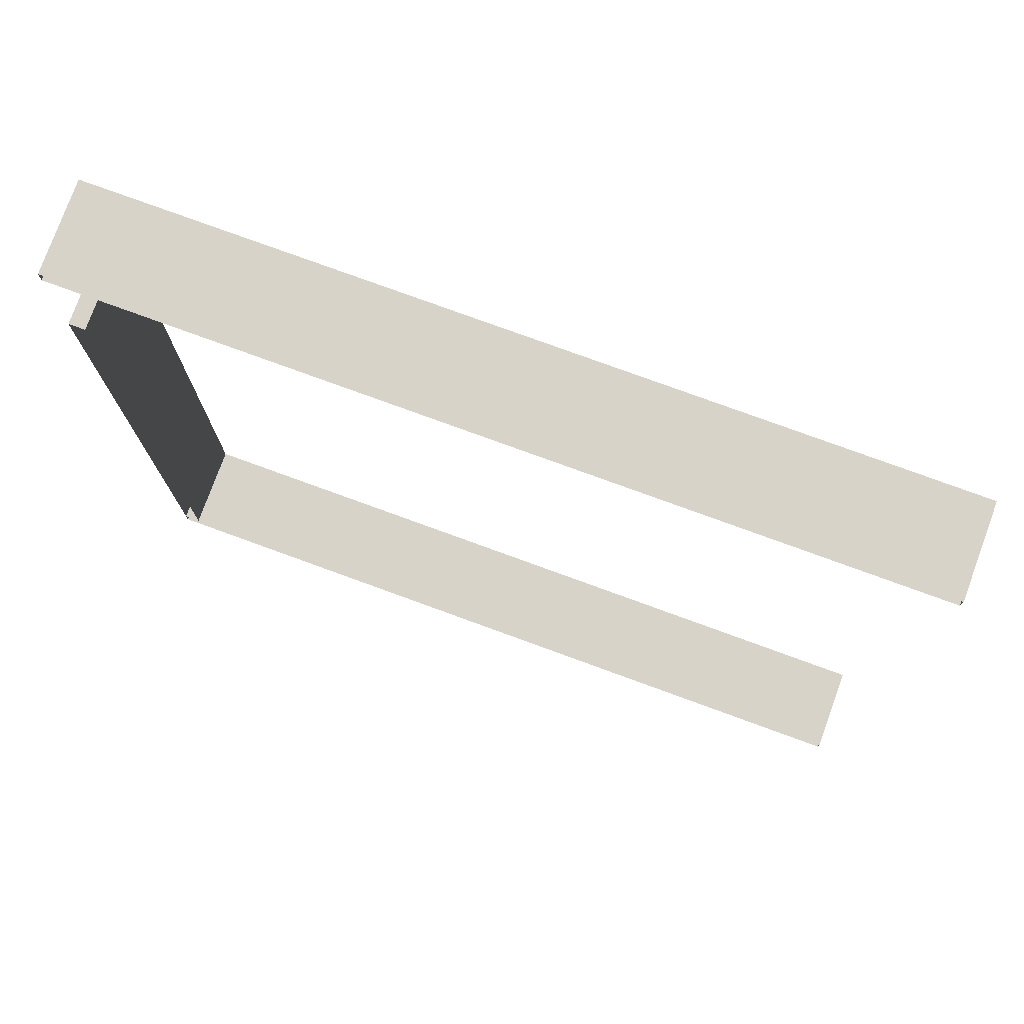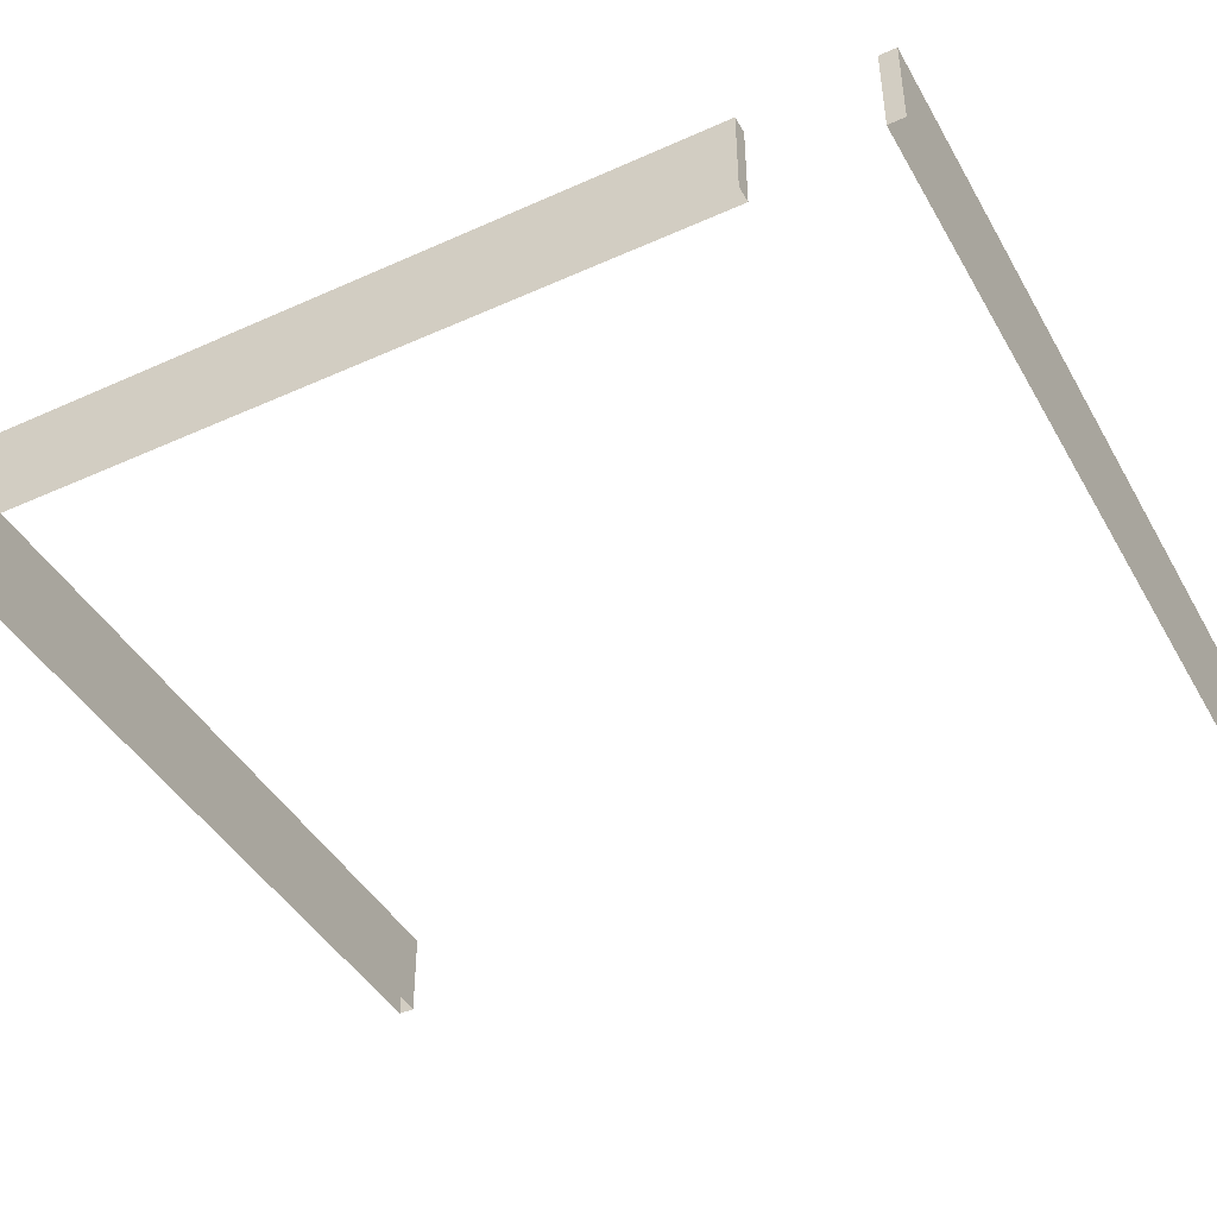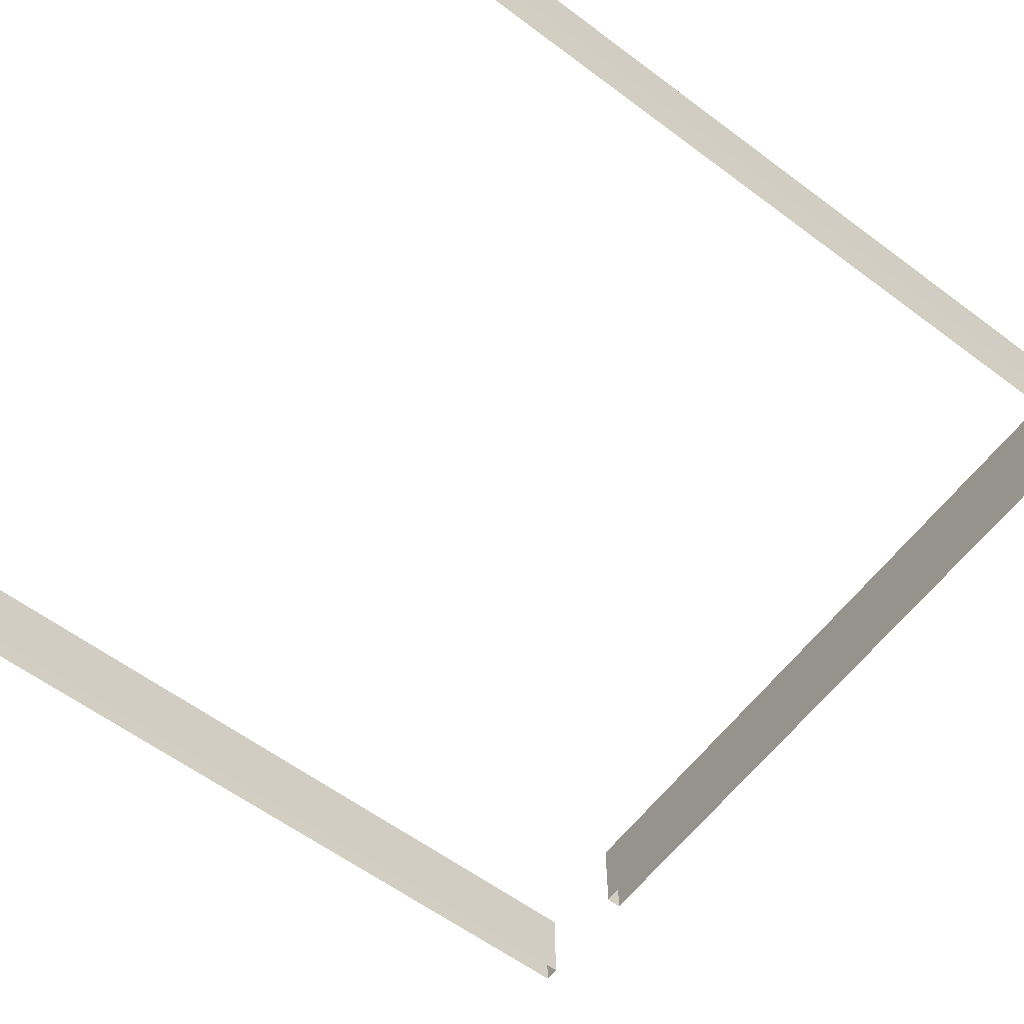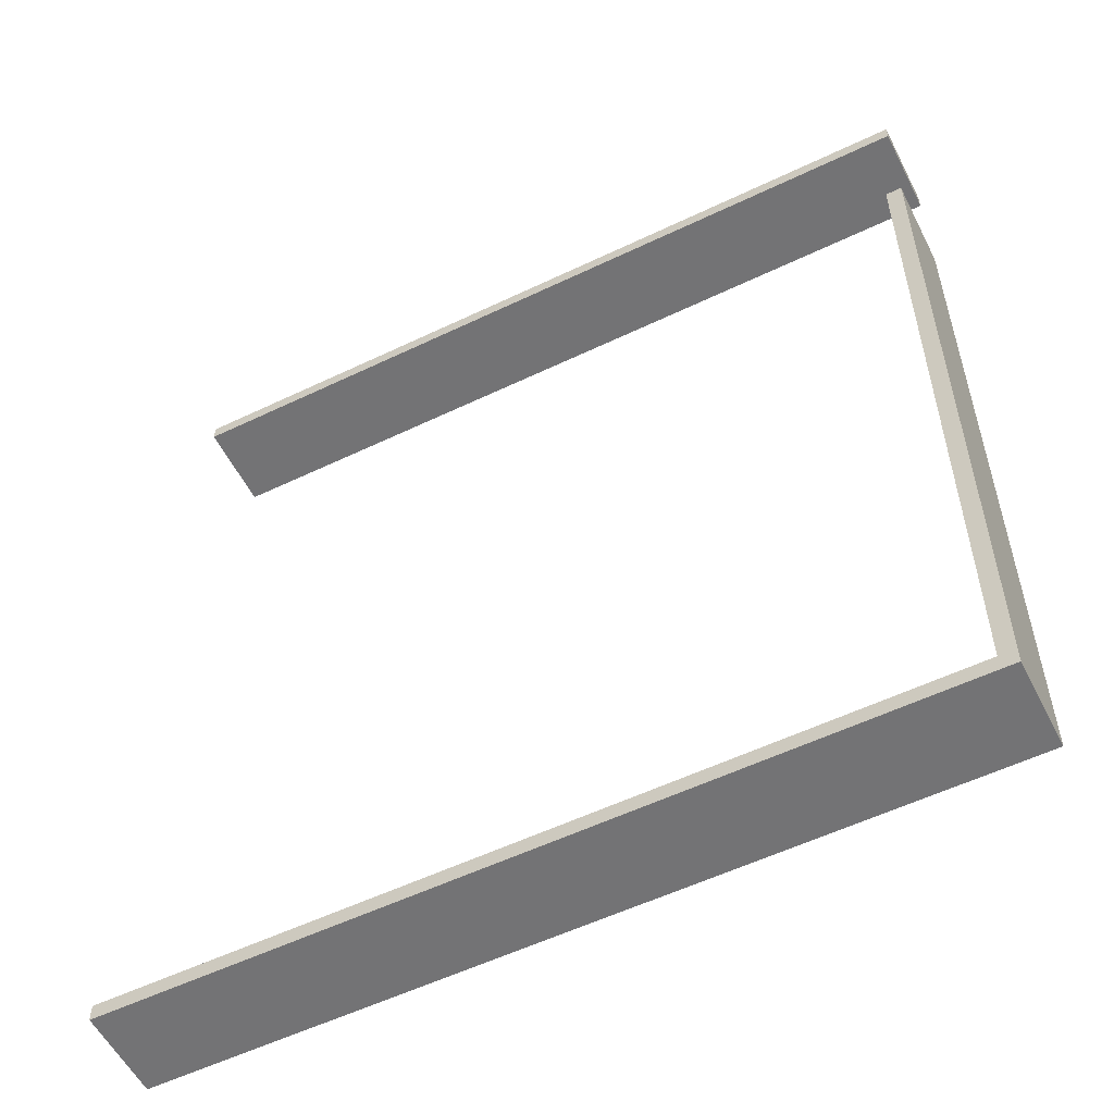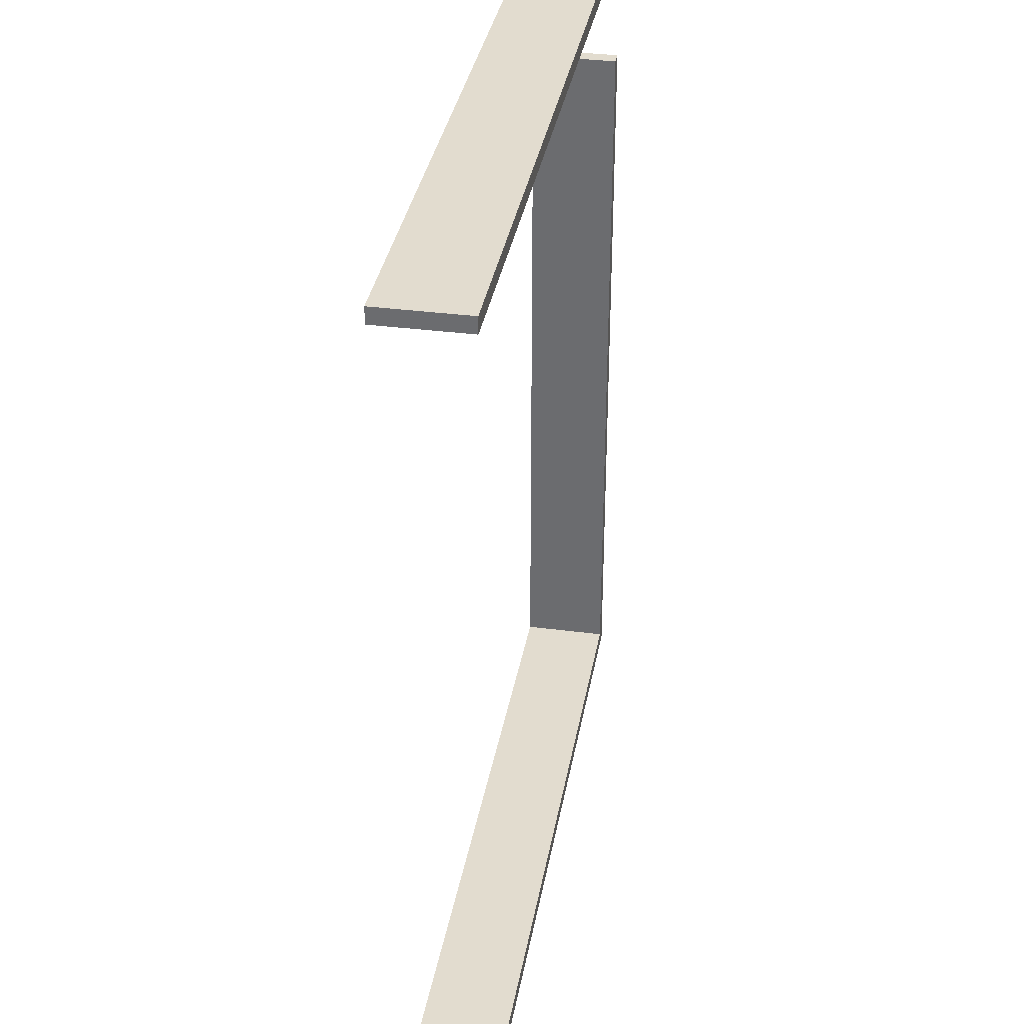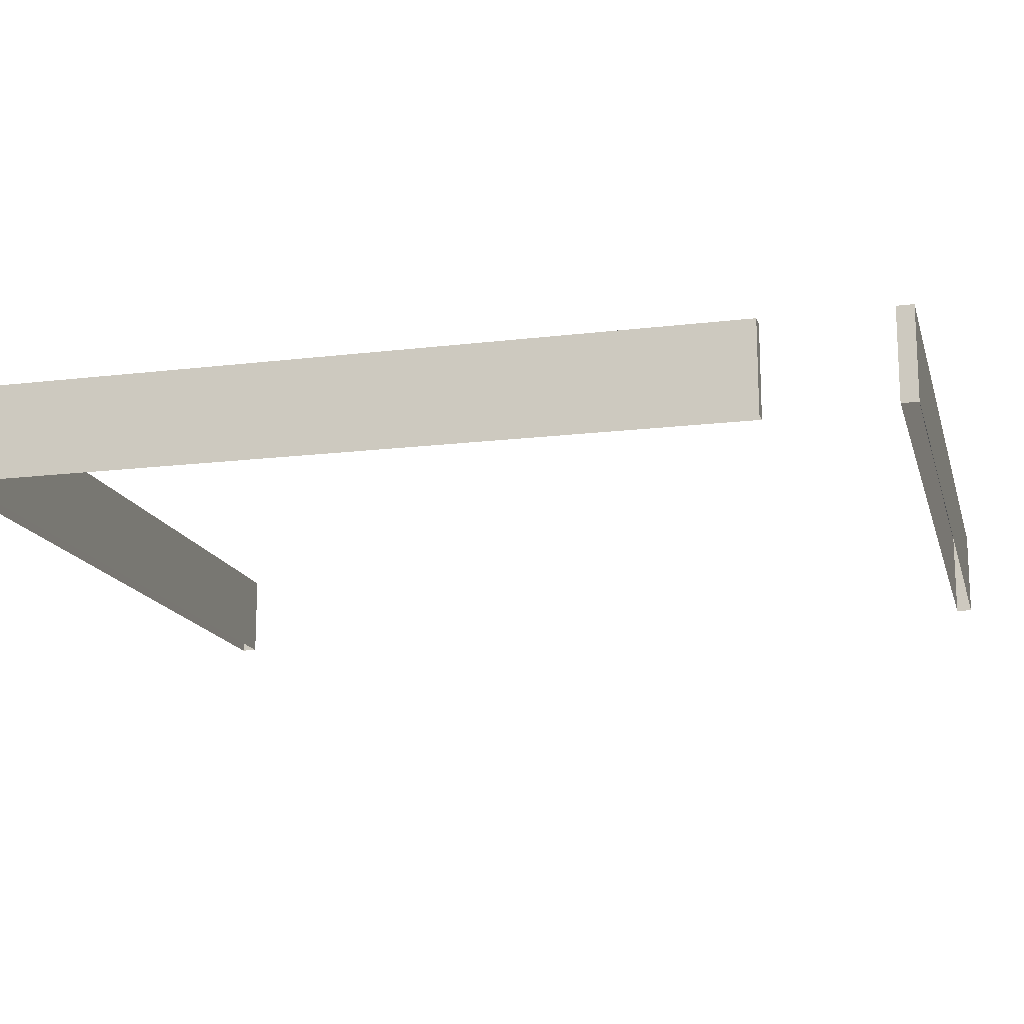
<metadata>
{"format":"obj","ext":"obj","renderer":"f3d","projection":"perspective","resolution":1024,"background":"white","views":[{"elev":77.1,"azim":20.1,"up":"+Z"},{"elev":-43.6,"azim":-62.1,"up":"+Y"},{"elev":-61.2,"azim":142.9,"up":"+Y"},{"elev":-55.9,"azim":-153.3,"up":"+Z"},{"elev":34.8,"azim":99.9,"up":"+Z"},{"elev":-15.7,"azim":-75.6,"up":"+Y"}]}
</metadata>
<code>
v 1.907e-06 -1.1 10.74
v 1.907e-06 1.1 10.74
v 10 1.1 10.74
v 10 -1.1 10.74
v -10 -1.1 10.74
v -10 1.1 10.74
v 1.907e-06 1.1 10.74
v 1.907e-06 1.1 10.34
v 10 1.1 10.34
v 10 1.1 10.74
v -10 1.1 10.74
v -10 1.1 10.34
v 1.907e-06 1.1 10.34
v 1.907e-06 -1.1 10.34
v 10 -1.1 10.34
v 10 1.1 10.34
v -10 1.1 10.34
v -10 -1.1 10.34
v 10 -1.1 10.74
v 10 1.1 10.74
v 10 1.1 10.34
v 10 -1.1 10.34
v -10 -1.1 10.34
v -10 1.1 10.34
v -10 1.1 10.74
v -10 -1.1 10.74
v -10 -1.1 -1.795
v -10 1.1 -1.795
v -10 1.1 7.334
v -10 -1.1 7.334
v -10 -1.1 -11.8
v -10 1.1 -11.8
v -10 1.1 -1.795
v -9.6 1.1 -1.795
v -9.6 1.1 7.334
v -10 1.1 7.334
v -10 1.1 -11.8
v -9.6 1.1 -11.8
v -9.6 1.1 -1.795
v -9.6 -1.1 -1.795
v -9.6 -1.1 7.334
v -9.6 1.1 7.334
v -9.6 1.1 -11.8
v -9.6 -1.1 -11.8
v -10 -1.1 7.334
v -10 1.1 7.334
v -9.6 1.1 7.334
v -9.6 -1.1 7.334
v -9.6 -1.1 -11.8
v -9.6 1.1 -11.8
v -10 1.1 -11.8
v -10 -1.1 -11.8
v 10 -1.1 -12.2
v 10 1.1 -12.2
v 1.907e-06 1.1 -12.2
v 1.907e-06 -1.1 -12.2
v -10 1.1 -12.2
v -10 -1.1 -12.2
v 10 1.1 -12.2
v 10 1.1 -11.8
v 1.907e-06 1.1 -11.8
v 1.907e-06 1.1 -12.2
v -10 1.1 -11.8
v -10 1.1 -12.2
v 10 1.1 -11.8
v 10 -1.1 -11.8
v 1.907e-06 -1.1 -11.8
v 1.907e-06 1.1 -11.8
v -10 -1.1 -11.8
v -10 1.1 -11.8
v 10 -1.1 -11.8
v 10 1.1 -11.8
v 10 1.1 -12.2
v 10 -1.1 -12.2
v -10 -1.1 -12.2
v -10 1.1 -12.2
v -10 1.1 -11.8
v -10 -1.1 -11.8
g TS_Concrete_Fence_Asembly_01_213355_141
f 1 3 2
f 1 4 3
f 5 1 2
f 5 2 6
f 7 9 8
f 7 10 9
f 11 7 8
f 11 8 12
f 13 15 14
f 13 16 15
f 17 13 14
f 17 14 18
f 19 21 20
f 19 22 21
f 23 25 24
f 23 26 25
f 27 29 28
f 27 30 29
f 31 27 28
f 31 28 32
f 33 35 34
f 33 36 35
f 37 33 34
f 37 34 38
f 39 41 40
f 39 42 41
f 43 39 40
f 43 40 44
f 45 47 46
f 45 48 47
f 49 51 50
f 49 52 51
f 53 55 54
f 53 56 55
f 56 57 55
f 56 58 57
f 59 61 60
f 59 62 61
f 62 63 61
f 62 64 63
f 65 67 66
f 65 68 67
f 68 69 67
f 68 70 69
f 71 73 72
f 71 74 73
f 75 77 76
f 75 78 77

</code>
